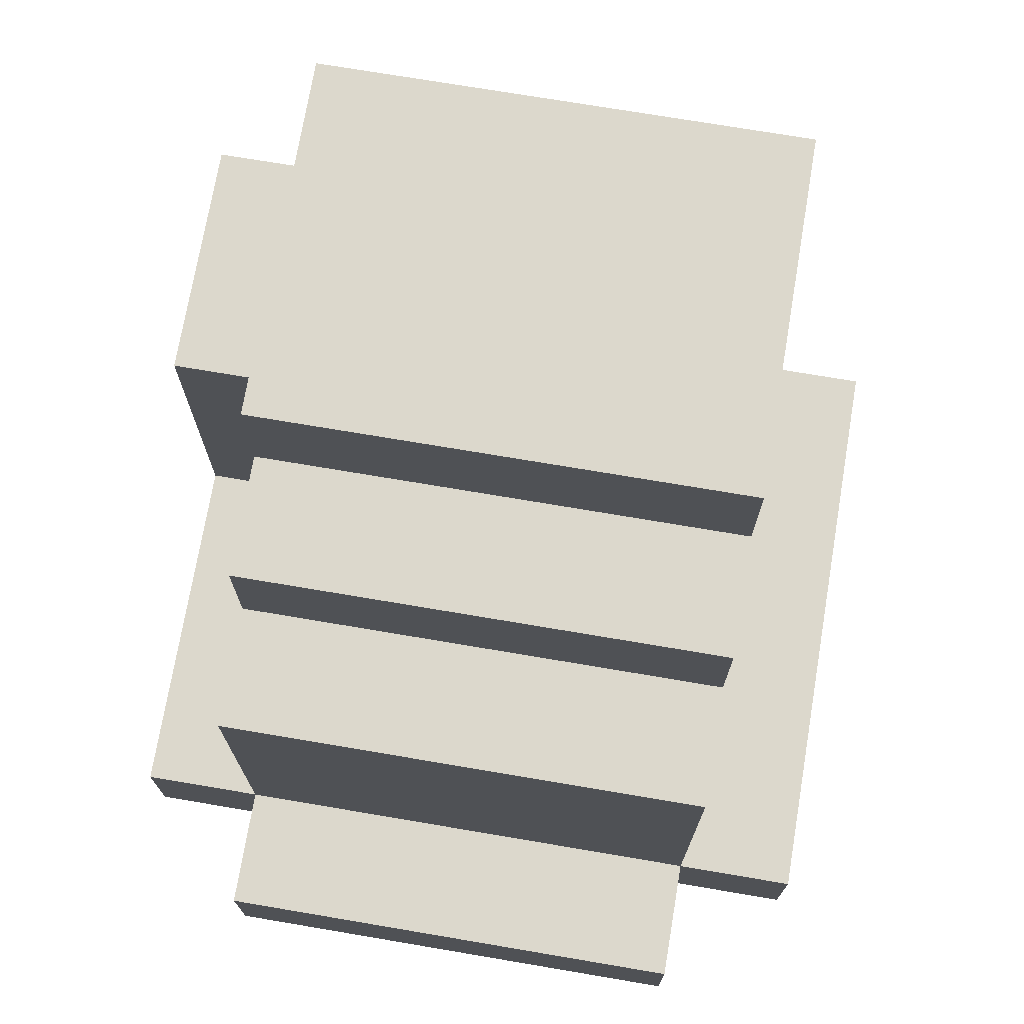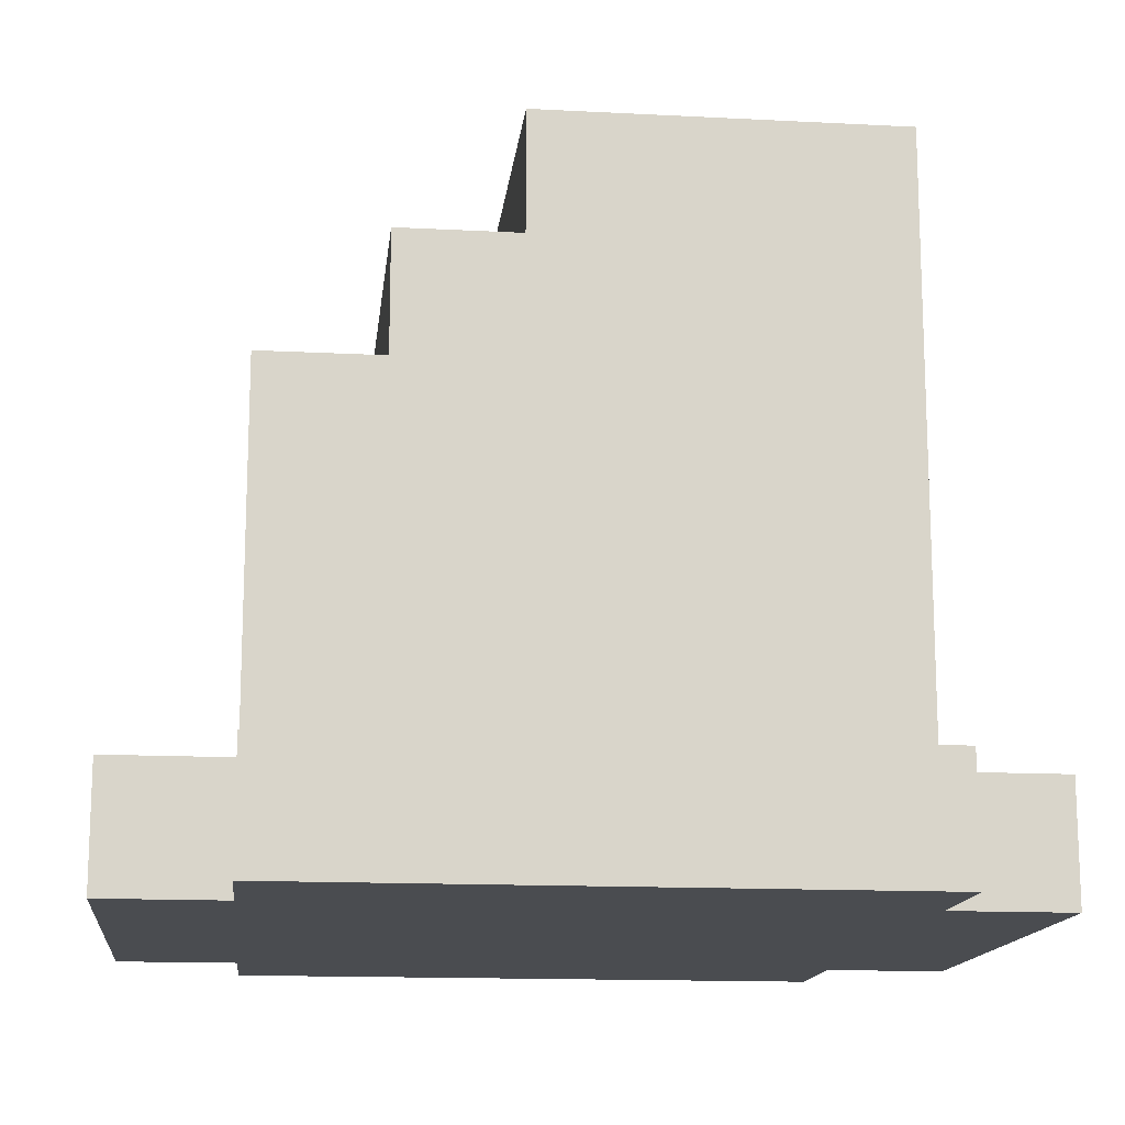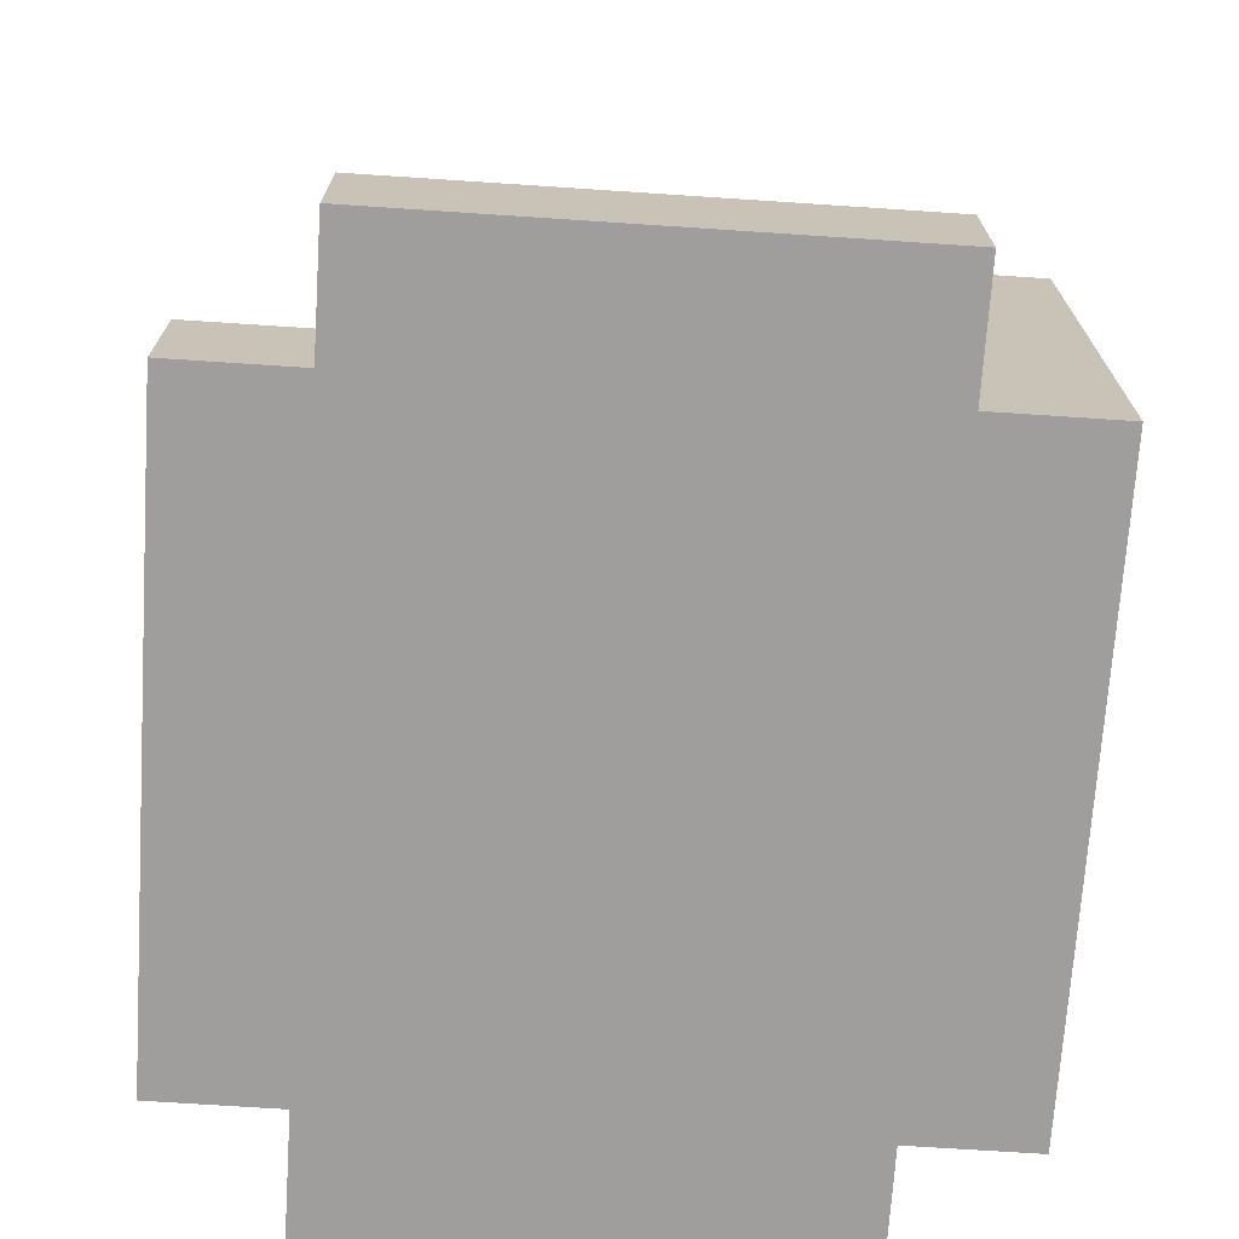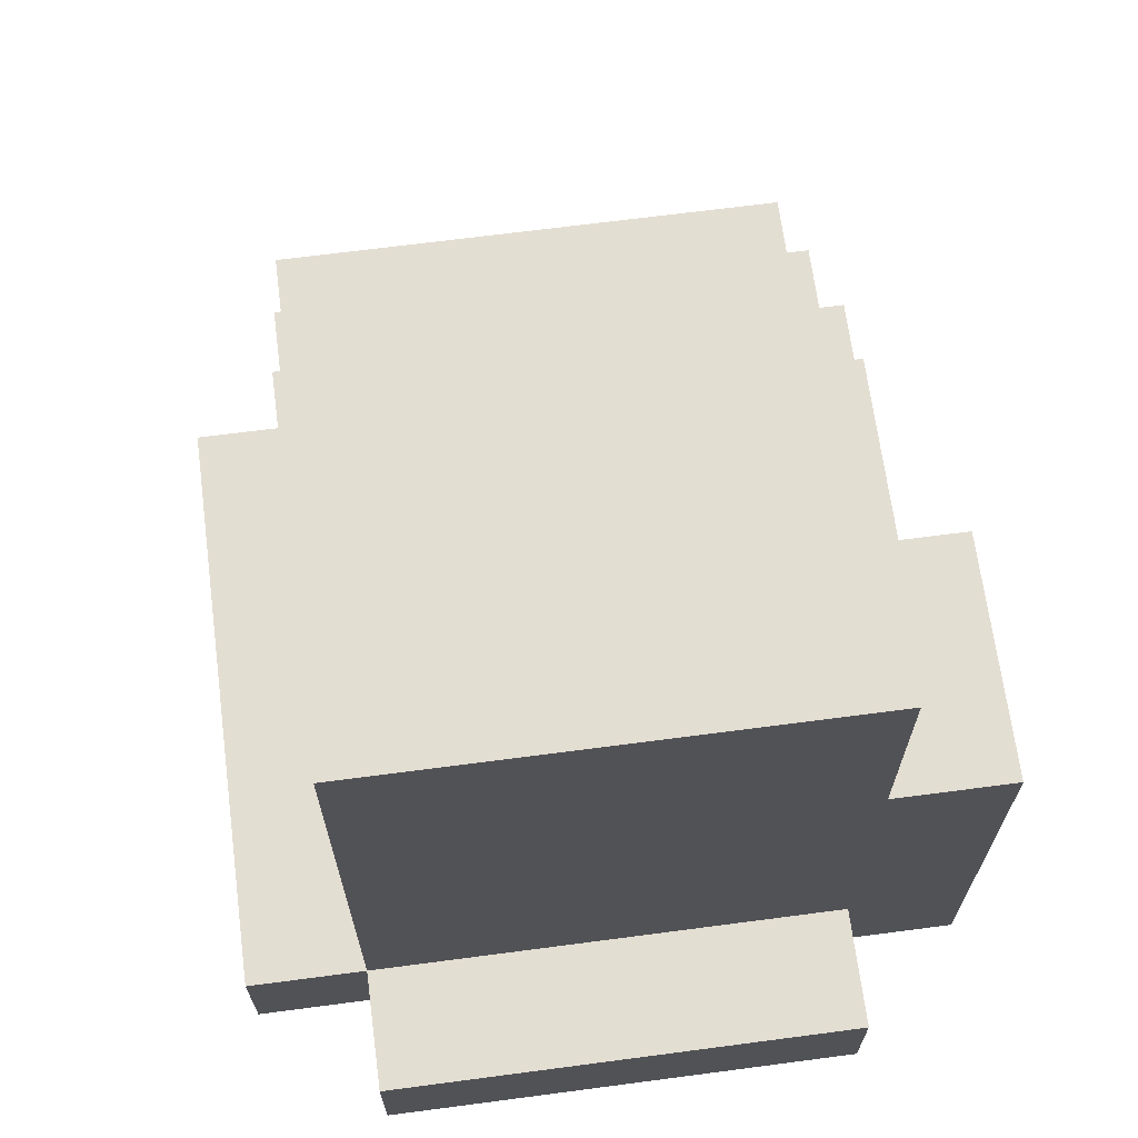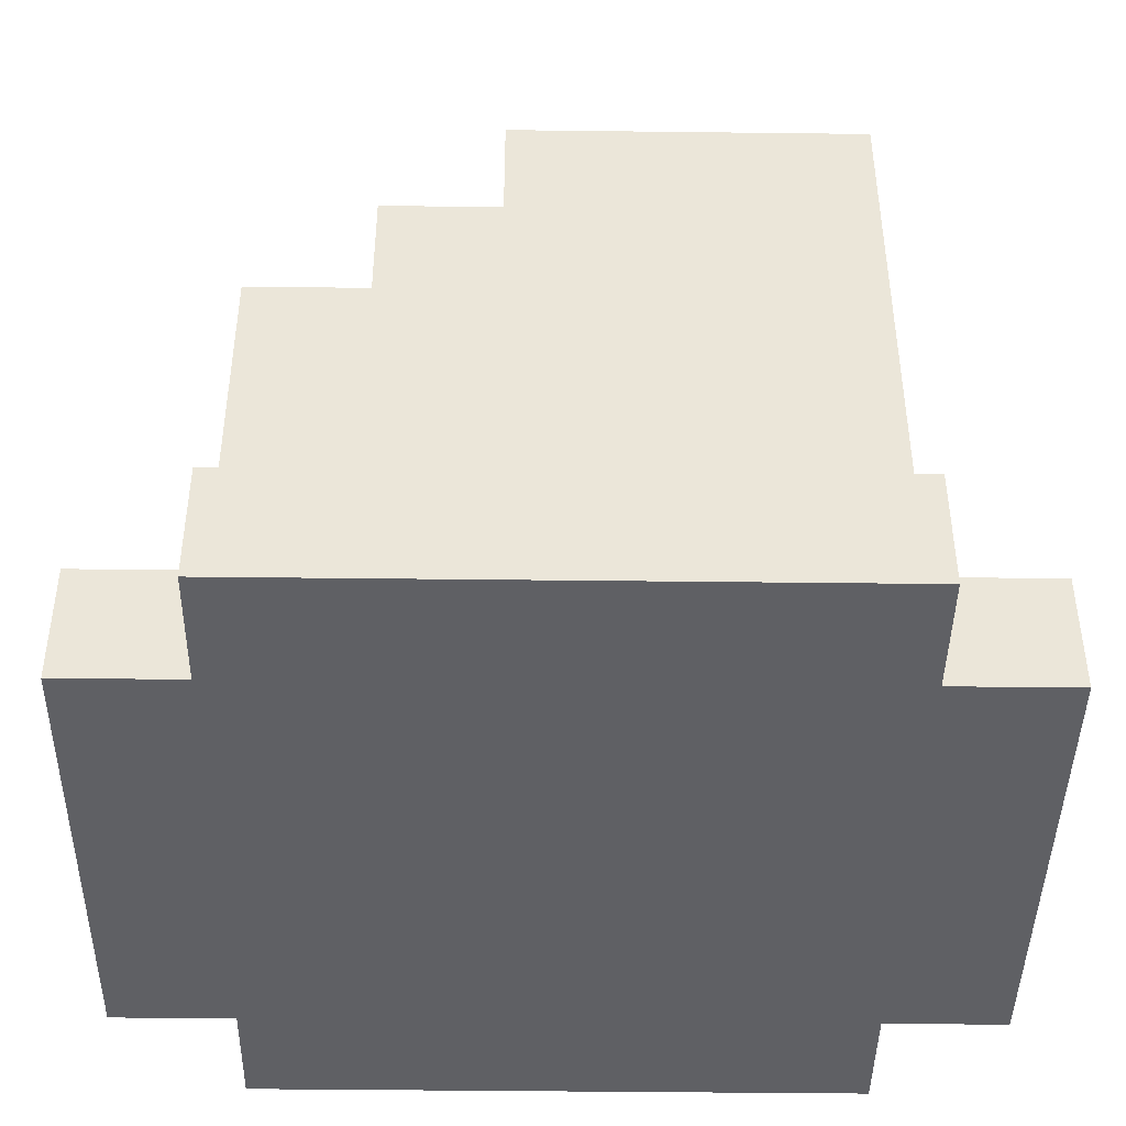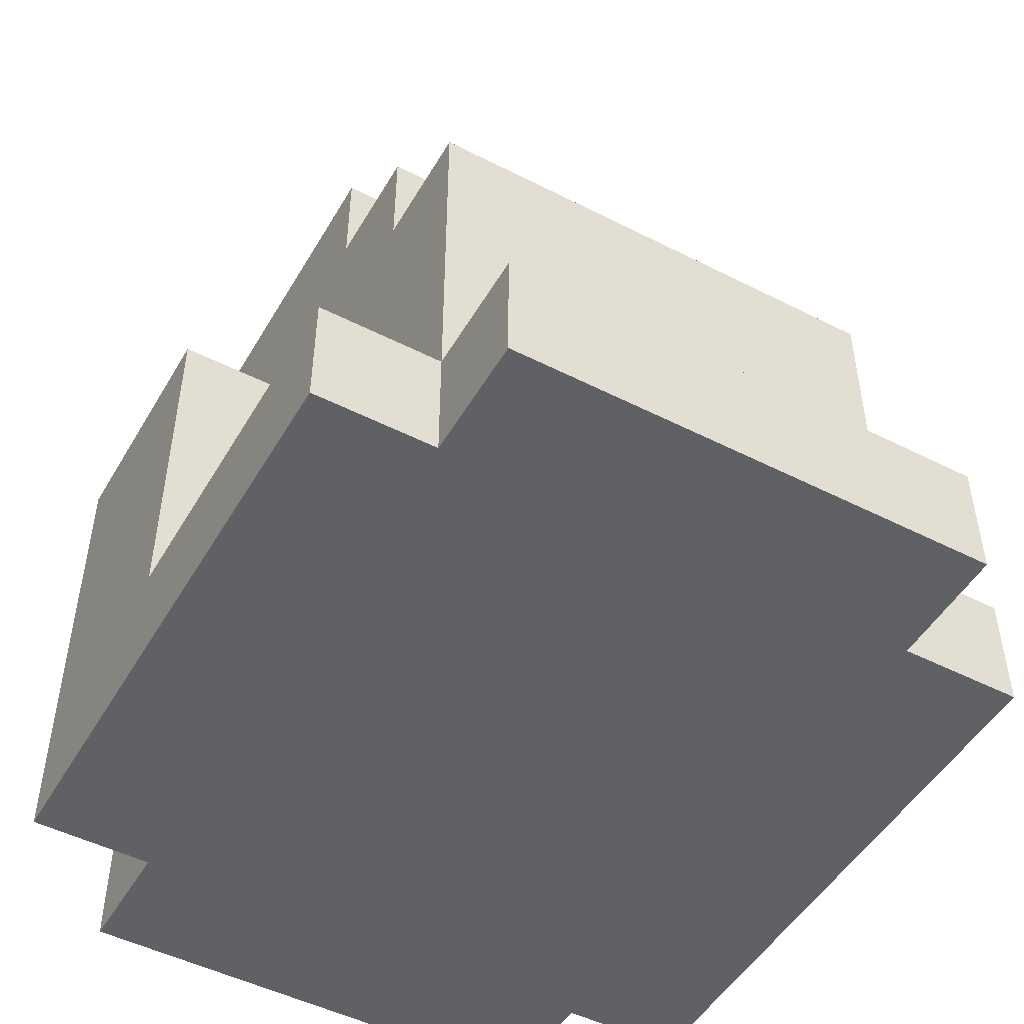
<metadata>
{"format":"obj","ext":"obj","renderer":"f3d","projection":"perspective","resolution":1024,"background":"white","views":[{"elev":72.7,"azim":-80.4,"up":"+Z"},{"elev":-14.7,"azim":-6.4,"up":"+Z"},{"elev":-71.0,"azim":86.2,"up":"+Z"},{"elev":67.6,"azim":82.5,"up":"+Z"},{"elev":-43.5,"azim":-0.8,"up":"+Z"},{"elev":-49.4,"azim":-119.4,"up":"+Z"}]}
</metadata>
<code>
o
v 6 0.1 -0.2
v 6 0.1 -0.3
v 6 0.5 -0.2
v 6 0.5 -0.3
v 6.1 0 -0.2
v 6.1 0 -0.3
v 6.1 0.1 0.1
v 6.1 0.1 0
v 6.1 0.1 -0.1
v 6.1 0.1 -0.2
v 6.1 0.1 -0.3
v 6.1 0.2 0.1
v 6.1 0.2 0
v 6.1 0.2 -0.1
v 6.1 0.2 -0.2
v 6.1 0.3 0.1
v 6.1 0.3 0
v 6.1 0.3 -0.1
v 6.1 0.3 -0.2
v 6.1 0.4 0.1
v 6.1 0.4 0
v 6.1 0.4 -0.1
v 6.1 0.4 -0.2
v 6.1 0.5 0.1
v 6.1 0.5 0
v 6.1 0.5 -0.1
v 6.1 0.5 -0.2
v 6.1 0.5 -0.3
v 6.1 0.6 -0.2
v 6.1 0.6 -0.3
v 6.2 0.1 0.2
v 6.2 0.1 0.1
v 6.2 0.2 0.2
v 6.2 0.2 0.1
v 6.2 0.3 0.2
v 6.2 0.3 0.1
v 6.2 0.4 0.2
v 6.2 0.4 0.1
v 6.2 0.5 0.2
v 6.2 0.5 0.1
v 6.3 0.1 0.3
v 6.3 0.1 0.2
v 6.3 0.2 0.3
v 6.3 0.2 0.2
v 6.3 0.3 0.3
v 6.3 0.3 0.2
v 6.3 0.4 0.3
v 6.3 0.4 0.2
v 6.3 0.5 0.3
v 6.3 0.5 0.2
v 6.4 0.5 0.1
v 6.4 0.5 0
v 6.4 0.5 -0.1
v 6.4 0.5 -0.2
v 6.4 0.6 0.1
v 6.4 0.6 0
v 6.4 0.6 -0.1
v 6.4 0.6 -0.2
v 6.6 0 -0.2
v 6.6 0 -0.3
v 6.6 0.1 0.3
v 6.6 0.1 0.2
v 6.6 0.1 0.1
v 6.6 0.1 0
v 6.6 0.1 -0.1
v 6.6 0.1 -0.2
v 6.6 0.1 -0.3
v 6.6 0.2 0.3
v 6.6 0.2 0.2
v 6.6 0.2 0.1
v 6.6 0.2 0
v 6.6 0.2 -0.1
v 6.6 0.2 -0.2
v 6.6 0.3 0.3
v 6.6 0.3 0.2
v 6.6 0.3 0.1
v 6.6 0.3 0
v 6.6 0.3 -0.1
v 6.6 0.3 -0.2
v 6.6 0.4 0.3
v 6.6 0.4 0.2
v 6.6 0.4 0.1
v 6.6 0.4 0
v 6.6 0.4 -0.1
v 6.6 0.4 -0.2
v 6.6 0.5 0.3
v 6.6 0.5 0.2
v 6.6 0.5 0.1
v 6.6 0.5 -0.2
v 6.6 0.5 -0.3
v 6.6 0.6 0.1
v 6.6 0.6 0
v 6.6 0.6 -0.1
v 6.6 0.6 -0.2
v 6.6 0.6 -0.3
v 6.7 0.1 -0.2
v 6.7 0.1 -0.3
v 6.7 0.5 -0.2
v 6.7 0.5 -0.3
v 6.3 0.1 0.3
v 6.3 0.2 0.3
v 6.3 0.3 0.3
v 6.3 0.4 0.3
v 6.3 0.5 0.3
v 6.4 0.1 0.3
v 6.4 0.2 0.3
v 6.4 0.3 0.3
v 6.4 0.4 0.3
v 6.4 0.5 0.3
v 6.5 0.1 0.3
v 6.5 0.2 0.3
v 6.5 0.3 0.3
v 6.5 0.4 0.3
v 6.5 0.5 0.3
v 6.6 0.1 0.3
v 6.6 0.2 0.3
v 6.6 0.3 0.3
v 6.6 0.4 0.3
v 6.6 0.5 0.3
v 6.2 0.1 0.2
v 6.2 0.2 0.2
v 6.2 0.3 0.2
v 6.2 0.4 0.2
v 6.2 0.5 0.2
v 6.3 0.1 0.2
v 6.3 0.2 0.2
v 6.3 0.3 0.2
v 6.3 0.4 0.2
v 6.3 0.5 0.2
v 6.1 0.1 0.1
v 6.1 0.2 0.1
v 6.1 0.3 0.1
v 6.1 0.4 0.1
v 6.1 0.5 0.1
v 6.2 0.1 0.1
v 6.2 0.2 0.1
v 6.2 0.3 0.1
v 6.2 0.4 0.1
v 6.2 0.5 0.1
v 6.4 0.5 0.1
v 6.4 0.6 0.1
v 6.5 0.5 0.1
v 6.5 0.6 0.1
v 6.6 0.5 0.1
v 6.6 0.6 0.1
v 6 0.1 -0.2
v 6 0.5 -0.2
v 6.1 0 -0.2
v 6.1 0.1 -0.2
v 6.1 0.2 -0.2
v 6.1 0.3 -0.2
v 6.1 0.4 -0.2
v 6.1 0.5 -0.2
v 6.1 0.6 -0.2
v 6.2 0.1 -0.2
v 6.2 0.5 -0.2
v 6.3 0.1 -0.2
v 6.3 0.5 -0.2
v 6.4 0.1 -0.2
v 6.4 0.5 -0.2
v 6.4 0.6 -0.2
v 6.5 0.1 -0.2
v 6.6 0 -0.2
v 6.6 0.1 -0.2
v 6.6 0.2 -0.2
v 6.6 0.3 -0.2
v 6.6 0.4 -0.2
v 6.6 0.5 -0.2
v 6.7 0.1 -0.2
v 6.7 0.5 -0.2
v 6 0.1 -0.3
v 6 0.5 -0.3
v 6.1 0 -0.3
v 6.1 0.1 -0.3
v 6.1 0.5 -0.3
v 6.1 0.6 -0.3
v 6.6 0 -0.3
v 6.6 0.1 -0.3
v 6.6 0.5 -0.3
v 6.6 0.6 -0.3
v 6.7 0.1 -0.3
v 6.7 0.5 -0.3
v 6.1 0 -0.2
v 6.6 0 -0.2
v 6.1 0 -0.3
v 6.6 0 -0.3
v 6.3 0.1 0.3
v 6.4 0.1 0.3
v 6.5 0.1 0.3
v 6.6 0.1 0.3
v 6.2 0.1 0.2
v 6.3 0.1 0.2
v 6.4 0.1 0.2
v 6.5 0.1 0.2
v 6.6 0.1 0.2
v 6.1 0.1 0.1
v 6.2 0.1 0.1
v 6.3 0.1 0.1
v 6.4 0.1 0.1
v 6.5 0.1 0.1
v 6.6 0.1 0.1
v 6.1 0.1 0
v 6.2 0.1 0
v 6.3 0.1 0
v 6.4 0.1 0
v 6.5 0.1 0
v 6.6 0.1 0
v 6.1 0.1 -0.1
v 6.2 0.1 -0.1
v 6.3 0.1 -0.1
v 6.4 0.1 -0.1
v 6.5 0.1 -0.1
v 6.6 0.1 -0.1
v 6 0.1 -0.2
v 6.1 0.1 -0.2
v 6.2 0.1 -0.2
v 6.3 0.1 -0.2
v 6.4 0.1 -0.2
v 6.5 0.1 -0.2
v 6.6 0.1 -0.2
v 6.7 0.1 -0.2
v 6 0.1 -0.3
v 6.1 0.1 -0.3
v 6.6 0.1 -0.3
v 6.7 0.1 -0.3
v 6.3 0.5 0.3
v 6.4 0.5 0.3
v 6.5 0.5 0.3
v 6.6 0.5 0.3
v 6.2 0.5 0.2
v 6.3 0.5 0.2
v 6.4 0.5 0.2
v 6.5 0.5 0.2
v 6.6 0.5 0.2
v 6.1 0.5 0.1
v 6.2 0.5 0.1
v 6.3 0.5 0.1
v 6.4 0.5 0.1
v 6.5 0.5 0.1
v 6.6 0.5 0.1
v 6.1 0.5 0
v 6.2 0.5 0
v 6.3 0.5 0
v 6.4 0.5 0
v 6.1 0.5 -0.1
v 6.2 0.5 -0.1
v 6.3 0.5 -0.1
v 6.4 0.5 -0.1
v 6 0.5 -0.2
v 6.1 0.5 -0.2
v 6.2 0.5 -0.2
v 6.3 0.5 -0.2
v 6.4 0.5 -0.2
v 6.6 0.5 -0.2
v 6.7 0.5 -0.2
v 6 0.5 -0.3
v 6.1 0.5 -0.3
v 6.6 0.5 -0.3
v 6.7 0.5 -0.3
v 6.4 0.6 0.1
v 6.5 0.6 0.1
v 6.6 0.6 0.1
v 6.4 0.6 0
v 6.5 0.6 0
v 6.6 0.6 0
v 6.4 0.6 -0.1
v 6.5 0.6 -0.1
v 6.6 0.6 -0.1
v 6.1 0.6 -0.2
v 6.4 0.6 -0.2
v 6.5 0.6 -0.2
v 6.6 0.6 -0.2
v 6.1 0.6 -0.3
v 6.6 0.6 -0.3
f 3 2 1
f 4 2 3
f 10 6 5
f 11 6 10
f 12 8 7
f 13 9 8
f 13 8 12
f 14 10 9
f 14 9 13
f 15 10 14
f 16 13 12
f 17 14 13
f 17 13 16
f 18 15 14
f 18 14 17
f 19 15 18
f 20 17 16
f 21 18 17
f 21 17 20
f 22 19 18
f 22 18 21
f 23 19 22
f 24 21 20
f 25 22 21
f 25 21 24
f 26 23 22
f 26 22 25
f 27 23 26
f 29 28 27
f 30 28 29
f 33 32 31
f 34 32 33
f 35 34 33
f 36 34 35
f 37 36 35
f 38 36 37
f 39 38 37
f 40 38 39
f 43 42 41
f 44 42 43
f 45 44 43
f 46 44 45
f 47 46 45
f 48 46 47
f 49 48 47
f 50 48 49
f 55 52 51
f 56 53 52
f 56 52 55
f 57 54 53
f 57 53 56
f 58 54 57
f 59 60 66
f 66 60 67
f 61 62 68
f 62 63 69
f 68 62 69
f 63 64 70
f 69 63 70
f 64 65 71
f 70 64 71
f 65 66 72
f 71 65 72
f 72 66 73
f 68 69 74
f 69 70 75
f 74 69 75
f 70 71 76
f 75 70 76
f 71 72 77
f 76 71 77
f 72 73 78
f 77 72 78
f 78 73 79
f 74 75 80
f 75 76 81
f 80 75 81
f 76 77 82
f 81 76 82
f 77 78 83
f 82 77 83
f 78 79 84
f 83 78 84
f 84 79 85
f 80 81 86
f 81 82 87
f 86 81 87
f 82 83 88
f 87 82 88
f 84 85 89
f 88 83 91
f 83 84 92
f 91 83 92
f 84 89 93
f 92 84 93
f 89 90 94
f 93 89 94
f 94 90 95
f 96 97 98
f 98 97 99
f 105 101 100
f 106 102 101
f 106 101 105
f 107 103 102
f 107 102 106
f 108 104 103
f 108 103 107
f 109 104 108
f 110 106 105
f 111 107 106
f 111 106 110
f 112 108 107
f 112 107 111
f 113 109 108
f 113 108 112
f 114 109 113
f 115 111 110
f 116 112 111
f 116 111 115
f 117 113 112
f 117 112 116
f 118 114 113
f 118 113 117
f 119 114 118
f 125 121 120
f 126 122 121
f 126 121 125
f 127 123 122
f 127 122 126
f 128 124 123
f 128 123 127
f 129 124 128
f 135 131 130
f 136 132 131
f 136 131 135
f 137 133 132
f 137 132 136
f 138 134 133
f 138 133 137
f 139 134 138
f 142 141 140
f 143 141 142
f 144 143 142
f 145 143 144
f 149 147 146
f 150 147 149
f 151 147 150
f 152 147 151
f 153 147 152
f 155 149 148
f 156 154 153
f 157 155 148
f 158 154 156
f 159 157 148
f 160 154 158
f 161 154 160
f 162 159 148
f 163 162 148
f 164 162 163
f 169 168 167
f 169 167 166
f 169 166 165
f 169 165 164
f 170 168 169
f 171 172 174
f 174 172 175
f 173 174 177
f 175 176 177
f 174 175 177
f 177 176 178
f 178 176 179
f 179 176 180
f 178 179 181
f 181 179 182
f 185 184 183
f 186 184 185
f 192 188 187
f 193 189 188
f 193 188 192
f 194 190 189
f 194 189 193
f 195 190 194
f 197 193 192
f 197 192 191
f 198 193 197
f 199 194 193
f 199 193 198
f 200 195 194
f 200 194 199
f 201 195 200
f 202 197 196
f 203 198 197
f 203 197 202
f 204 199 198
f 204 198 203
f 205 200 199
f 205 199 204
f 206 201 200
f 206 200 205
f 207 201 206
f 208 203 202
f 209 204 203
f 209 203 208
f 210 205 204
f 210 204 209
f 211 206 205
f 211 205 210
f 212 207 206
f 212 206 211
f 213 207 212
f 215 209 208
f 216 210 209
f 216 209 215
f 217 211 210
f 217 210 216
f 218 212 211
f 218 211 217
f 219 213 212
f 219 212 218
f 220 213 219
f 222 215 214
f 223 215 222
f 224 221 220
f 225 221 224
f 226 227 231
f 227 228 232
f 231 227 232
f 228 229 233
f 232 228 233
f 233 229 234
f 231 232 236
f 230 231 236
f 236 232 237
f 232 233 238
f 237 232 238
f 233 234 239
f 238 233 239
f 239 234 240
f 235 236 241
f 236 237 242
f 241 236 242
f 237 238 243
f 242 237 243
f 243 238 244
f 241 242 245
f 242 243 246
f 245 242 246
f 243 244 247
f 246 243 247
f 247 244 248
f 245 246 250
f 246 247 251
f 250 246 251
f 247 248 252
f 251 247 252
f 252 248 253
f 249 250 256
f 256 250 257
f 254 255 258
f 258 255 259
f 260 261 263
f 261 262 264
f 263 261 264
f 264 262 265
f 263 264 266
f 264 265 267
f 266 264 267
f 267 265 268
f 266 267 270
f 267 268 271
f 270 267 271
f 271 268 272
f 269 270 273
f 270 271 273
f 271 272 273
f 273 272 274

</code>
